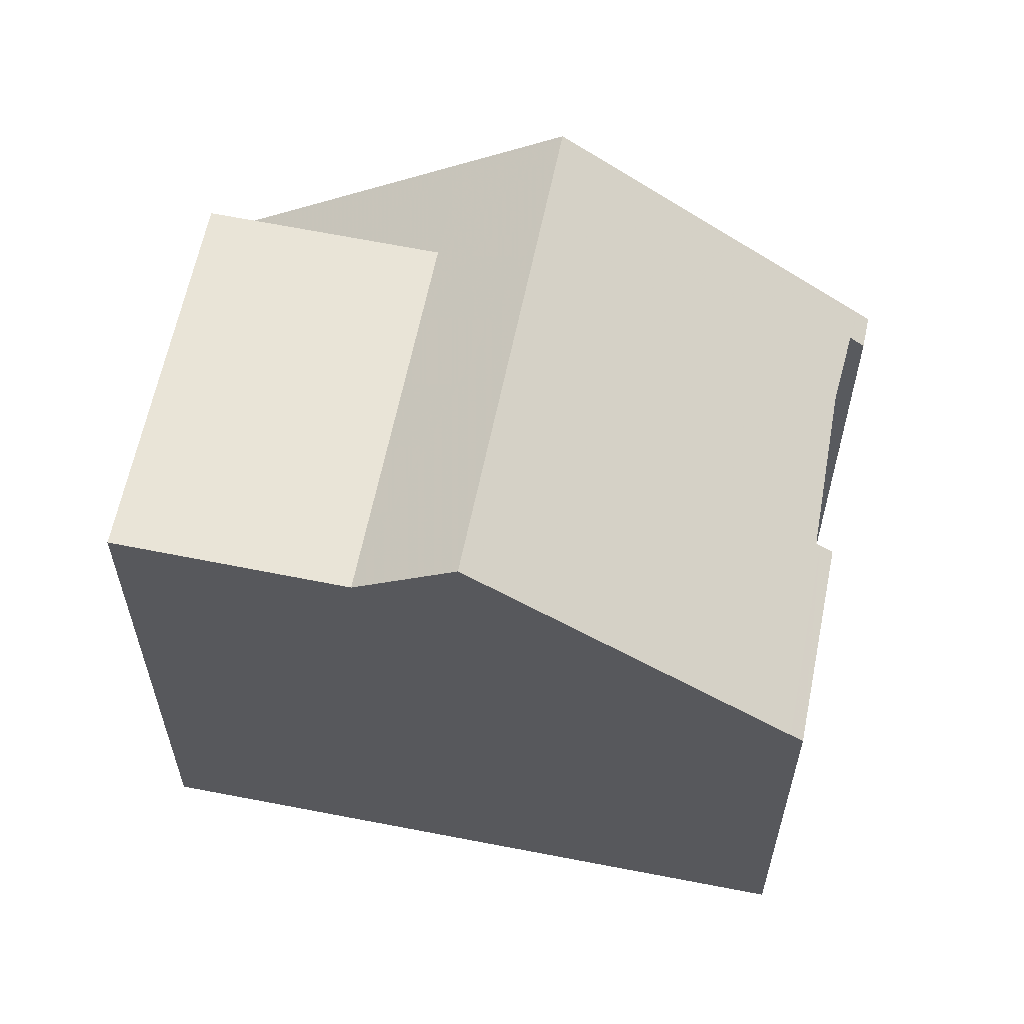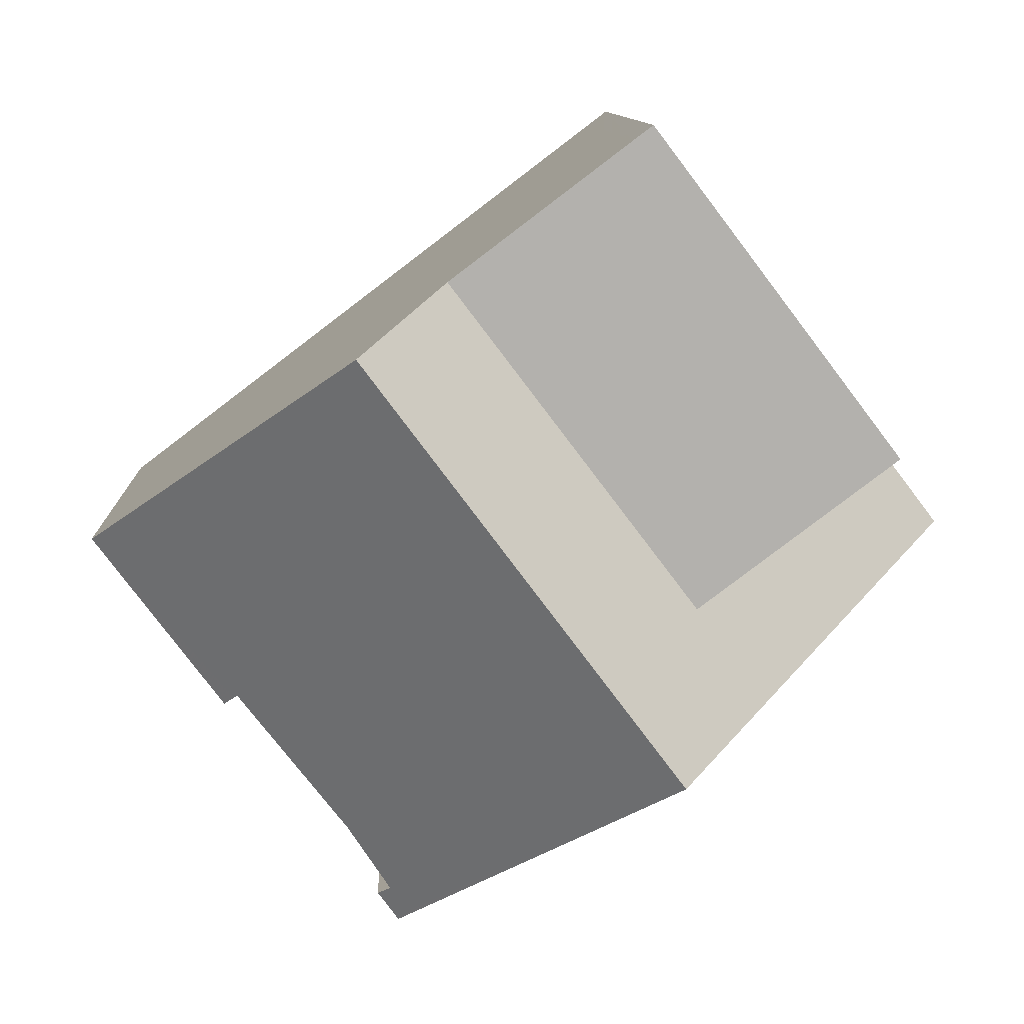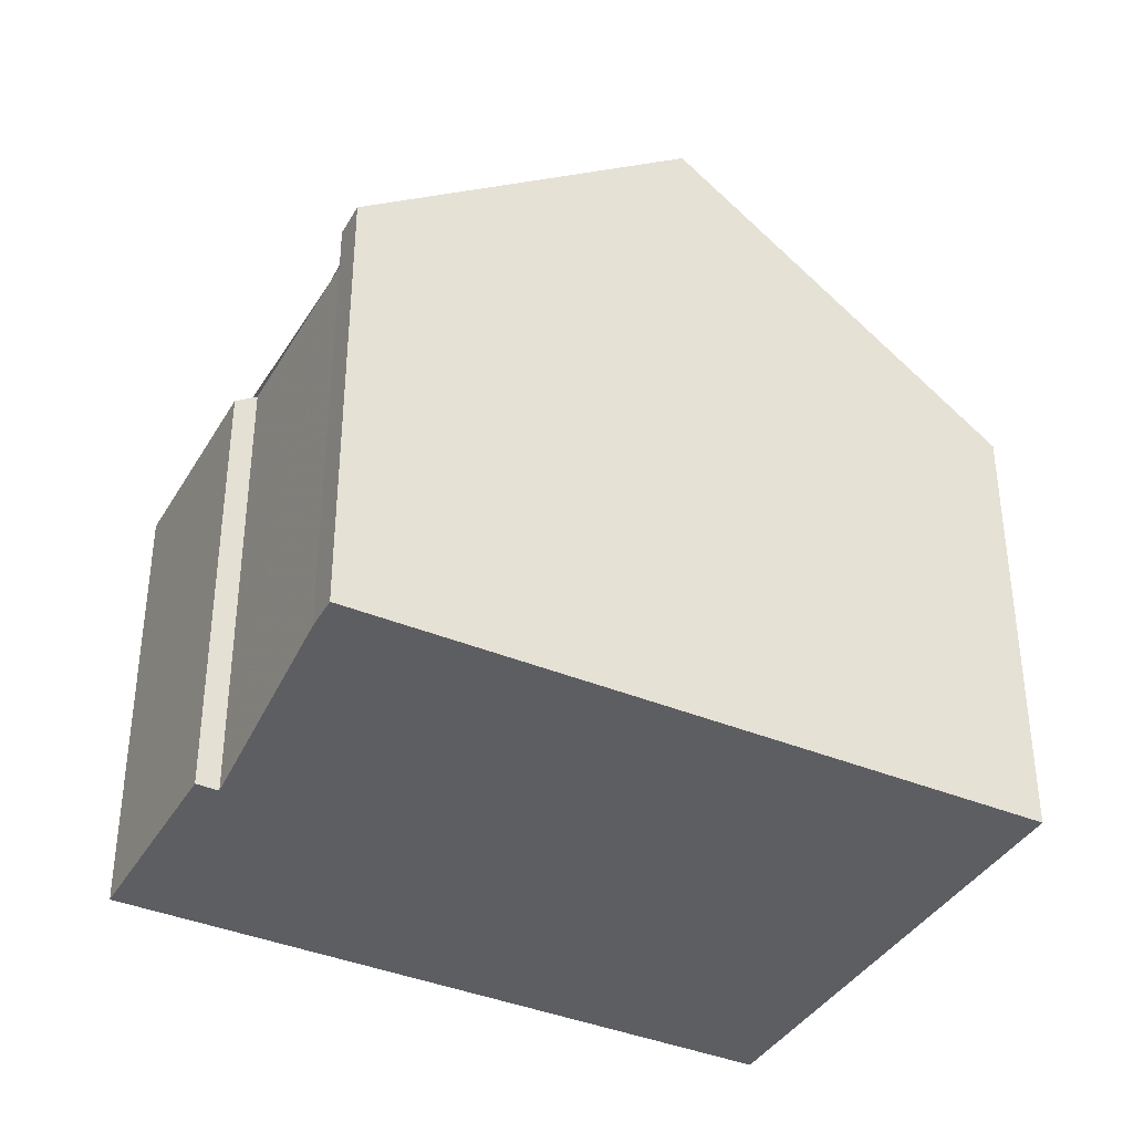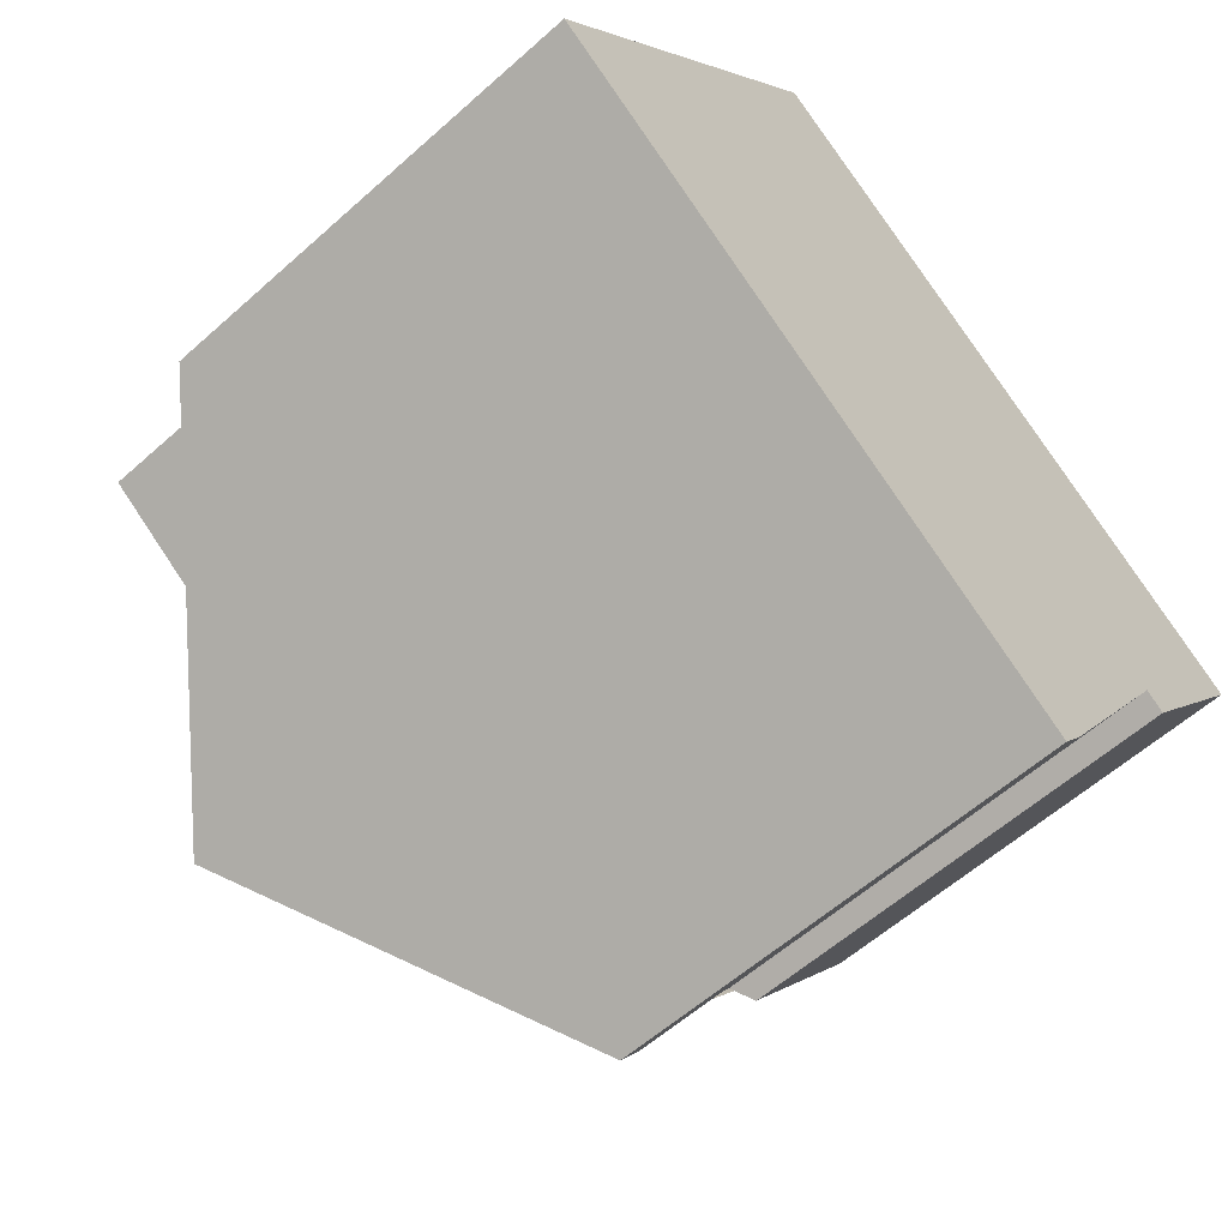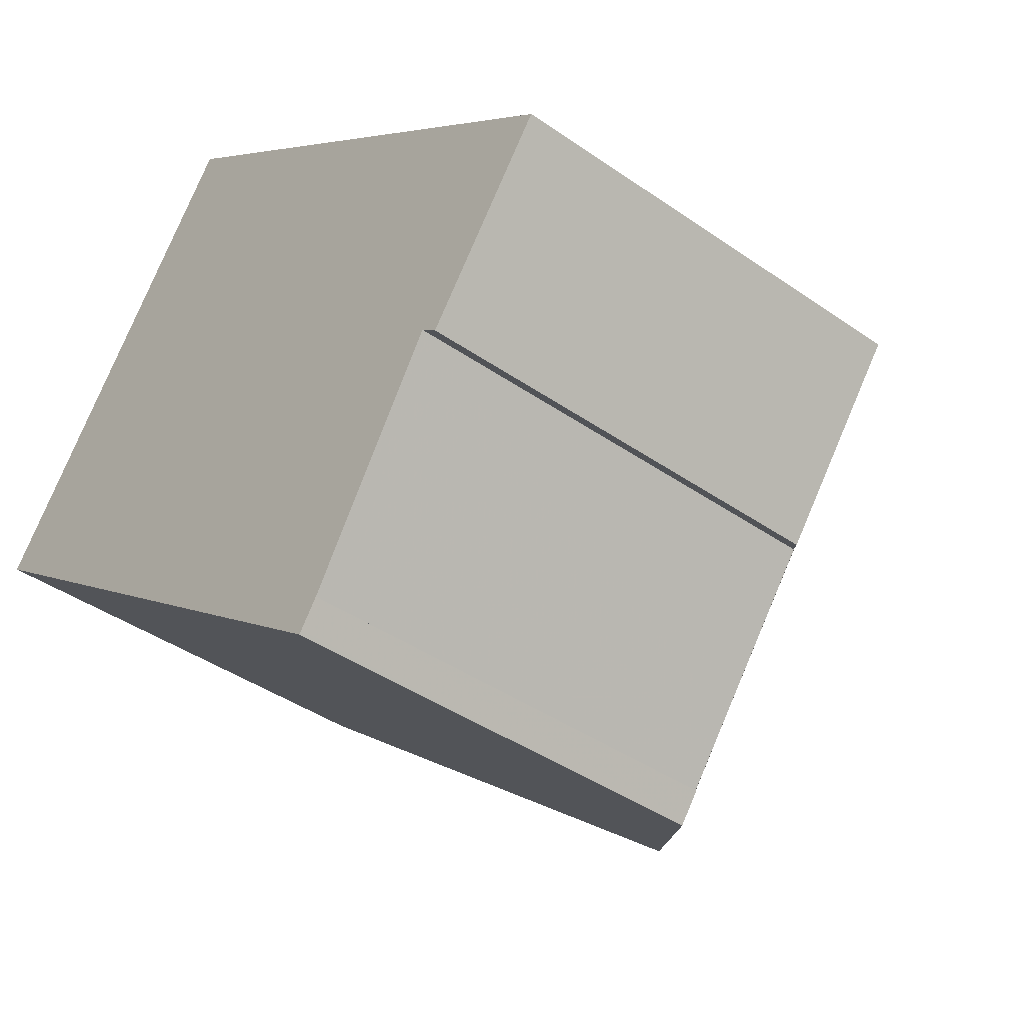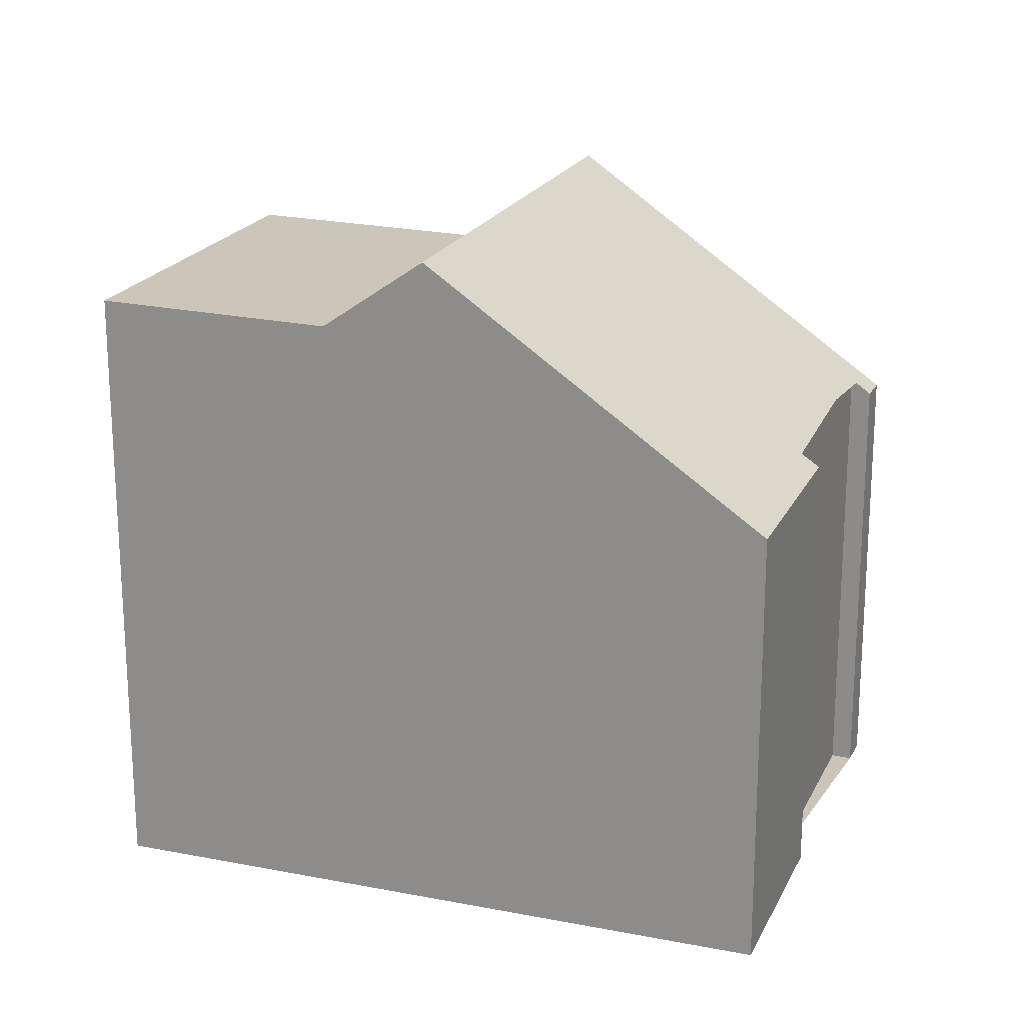
<metadata>
{"format":"obj","ext":"obj","renderer":"f3d","projection":"perspective","resolution":1024,"background":"white","views":[{"elev":61.4,"azim":-131.6,"up":"+Z"},{"elev":10.2,"azim":-2.0,"up":"+Y"},{"elev":-38.6,"azim":9.5,"up":"+Z"},{"elev":-58.2,"azim":132.8,"up":"+Y"},{"elev":-40.8,"azim":-130.5,"up":"+Y"},{"elev":20.5,"azim":-123.3,"up":"+Z"}]}
</metadata>
<code>
v -1527 -1446 6.059
v -1529 -1443 6.058
v -1530 -1443 5.851
v -1531 -1441 5.846
v -1527 -1446 5.865
v -1528 -1446 5.87
v -1520 -1441 5.792
v -1524 -1436 8.044
v -1528 -1438 8.95
v -1524 -1444 8.953
v -1525 -1445 7.93
v -1529 -1439 7.946
v -1524 -1444 8.953
v -1528 -1438 8.95
v -1527 -1438 7.993
v -1521 -1440 5.797
v -1523 -1443 7.977
v -1527 -1438 7.993
v -1524 -1442 7.981
v -1521 -1440 8.032
v -1520 -1441 6.008
v -1524 -1436 8.039
v -1521 -1440 8.027
v -1521 -1440 6.013
v -1529 -1439 7.946
v -1528 -1438 8.95
v -1531 -1441 5.846
v -1528 -1438 8.95
v -1527 -1438 7.993
v -1524 -1436 8.039
v -1527 -1438 7.993
v -1524 -1436 8.044
v -1526 -1443 7.934
v -1525 -1443 8.953
v -1528 -1445 6.059
v -1524 -1442 7.981
v -1521 -1440 8.027
v -1521 -1440 8.032
v -1521 -1440 5.797
v -1521 -1440 6.013
v -1525 -1443 8.953
v -1524 -1442 7.981
v -1527 -1446 5.99
v -1527 -1446 5.992
v -1531 -1441 5.964
v -1531 -1441 5.964
v -1529 -1443 5.976
v -1525 -1445 7.93
v -1524 -1444 8.953
v -1527 -1446 5.866
v -1527 -1446 5.991
v -1520 -1441 5.792
v -1520 -1441 6.008
v -1524 -1444 8.953
v -1523 -1443 7.977
v -1528 -1445 6.059
v -1527 -1446 6.059
v -1527 -1446 -8.882e-16
v -1528 -1445 0
v -1529 -1443 5.976
v -1529 -1443 6.058
v -1529 -1443 0
v -1529 -1443 0
v -1531 -1441 5.846
v -1530 -1443 5.851
v -1530 -1443 -8.882e-16
v -1531 -1441 0
v -1531 -1441 5.964
v -1531 -1441 5.846
v -1531 -1441 0
v -1531 -1441 8.882e-16
v -1527 -1446 5.866
v -1527 -1446 5.865
v -1527 -1446 0
v -1527 -1446 0
v -1527 -1446 5.99
v -1528 -1446 5.87
v -1528 -1446 0
v -1527 -1446 0
v -1520 -1441 6.008
v -1520 -1441 5.792
v -1520 -1441 0
v -1520 -1441 0
v -1524 -1436 8.044
v -1524 -1436 8.044
v -1524 -1436 0
v -1524 -1436 0
v -1525 -1445 7.93
v -1524 -1444 8.953
v -1524 -1444 0
v -1525 -1445 0
v -1527 -1446 5.992
v -1525 -1445 7.93
v -1525 -1445 0
v -1527 -1446 0
v -1528 -1438 8.95
v -1529 -1439 7.946
v -1529 -1439 0
v -1528 -1438 0
v -1527 -1438 7.993
v -1528 -1438 8.95
v -1528 -1438 0
v -1527 -1438 0
v -1524 -1436 8.039
v -1527 -1438 7.993
v -1527 -1438 0
v -1524 -1436 -1.776e-15
v -1524 -1444 8.953
v -1523 -1443 7.977
v -1523 -1443 0
v -1524 -1444 0
v -1523 -1443 7.977
v -1520 -1441 6.008
v -1520 -1441 0
v -1523 -1443 0
v -1524 -1436 8.044
v -1524 -1436 8.039
v -1524 -1436 -1.776e-15
v -1524 -1436 0
v -1531 -1441 5.846
v -1531 -1441 5.846
v -1531 -1441 0
v -1531 -1441 0
v -1521 -1440 8.032
v -1524 -1436 8.044
v -1524 -1436 0
v -1521 -1440 0
v -1529 -1443 6.058
v -1528 -1445 6.059
v -1528 -1445 0
v -1529 -1443 0
v -1520 -1441 5.792
v -1521 -1440 5.797
v -1521 -1440 0
v -1520 -1441 0
v -1527 -1446 6.059
v -1527 -1446 5.99
v -1527 -1446 0
v -1527 -1446 -8.882e-16
v -1527 -1446 5.865
v -1527 -1446 5.992
v -1527 -1446 0
v -1527 -1446 0
v -1529 -1439 7.946
v -1531 -1441 5.964
v -1531 -1441 8.882e-16
v -1529 -1439 0
v -1530 -1443 5.851
v -1529 -1443 5.976
v -1529 -1443 0
v -1530 -1443 -8.882e-16
v -1528 -1446 5.87
v -1527 -1446 5.866
v -1527 -1446 0
v -1528 -1446 0
v -1520 -1441 5.792
v -1520 -1441 5.792
v -1520 -1441 0
v -1520 -1441 0
v -1527 -1446 0
v -1529 -1443 0
v -1530 -1443 0
v -1531 -1441 0
v -1524 -1436 0
v -1520 -1441 0
v -1527 -1446 0
v -1528 -1446 0
f 49 10 11 48
f 51 44 5 50
f 28 14 18 31
f 24 19 23
f 23 20 16 24
f 25 12 9 26
f 46 27 4 45
f 29 15 22 30
f 41 28 31 42
f 30 22 8 32
f 33 25 26 34
f 47 3 27 46
f 36 29 30 37
f 37 30 32 38
f 53 40 39 52
f 54 41 42 55
f 55 42 40 53
f 48 11 44 51
f 45 12 25 46
f 46 25 33 35 2 47
f 48 33 34 49
f 50 6 43 51
f 52 7 21 53
f 55 17 13 54
f 53 21 17 55
f 51 43 1 35 33 48
f 57 58 59 56
f 61 62 63 60
f 65 66 67 64
f 69 70 71 68
f 73 74 75 72
f 77 78 79 76
f 81 82 83 80
f 85 86 87 84
f 89 90 91 88
f 93 94 95 92
f 97 98 99 96
f 101 102 103 100
f 105 106 107 104
f 109 110 111 108
f 113 114 115 112
f 117 118 119 116
f 121 122 123 120
f 125 126 127 124
f 129 130 131 128
f 133 134 135 132
f 137 138 139 136
f 141 142 143 140
f 145 146 147 144
f 149 150 151 148
f 153 154 155 152
f 157 158 159 156
f 161 162 163 164 165 166 167 160

</code>
